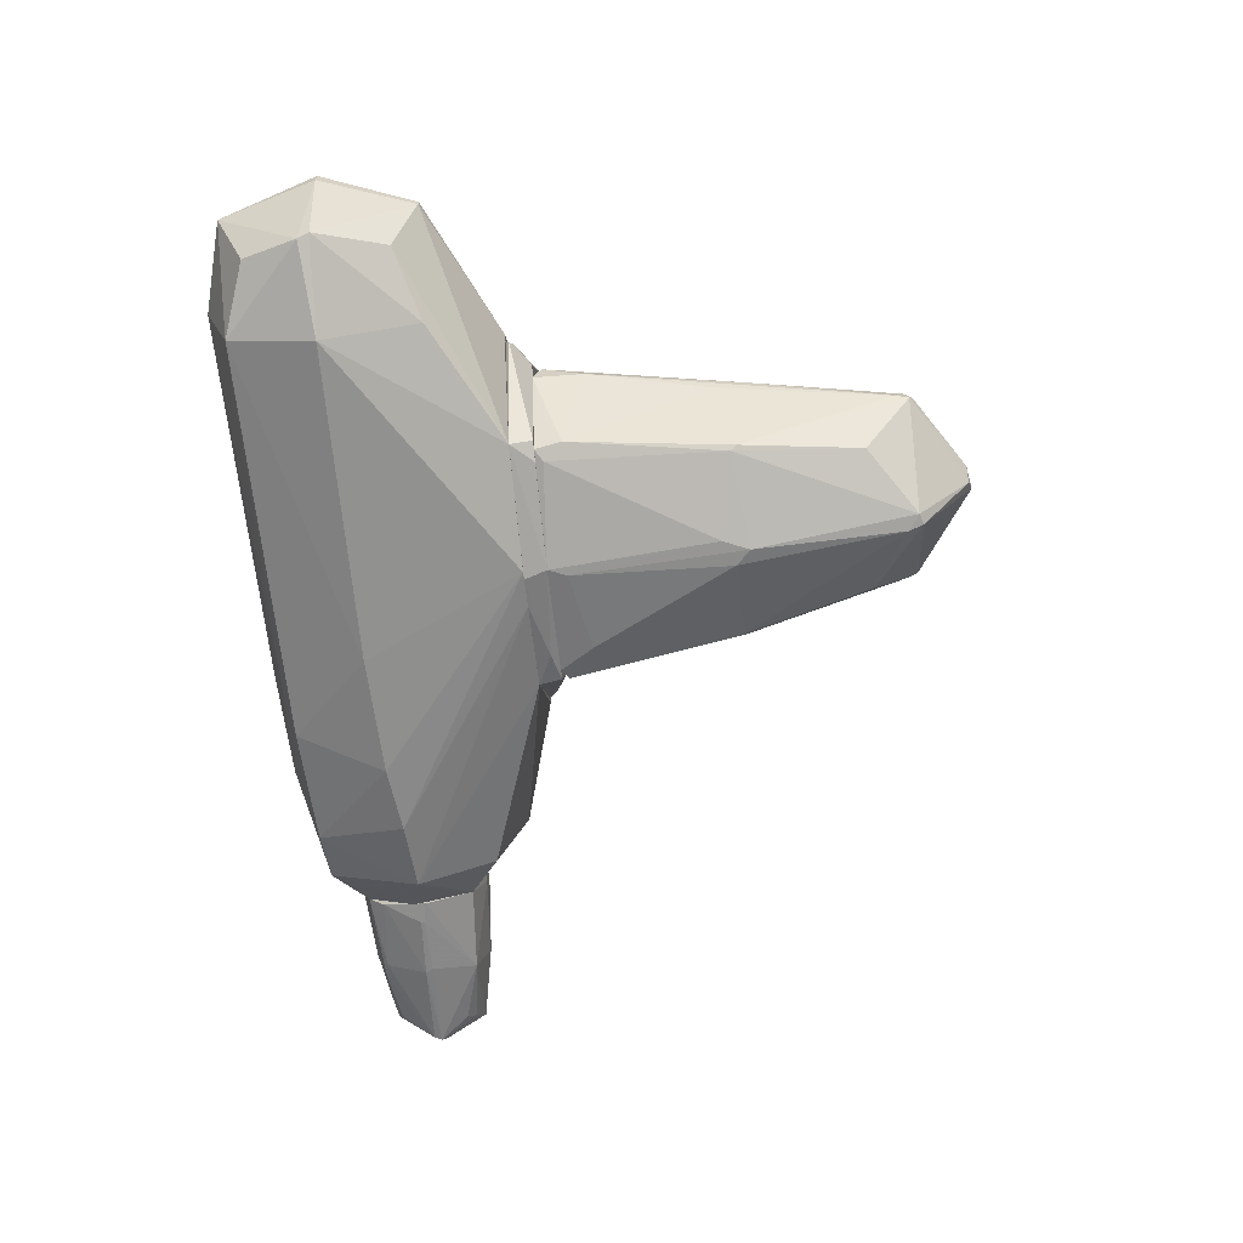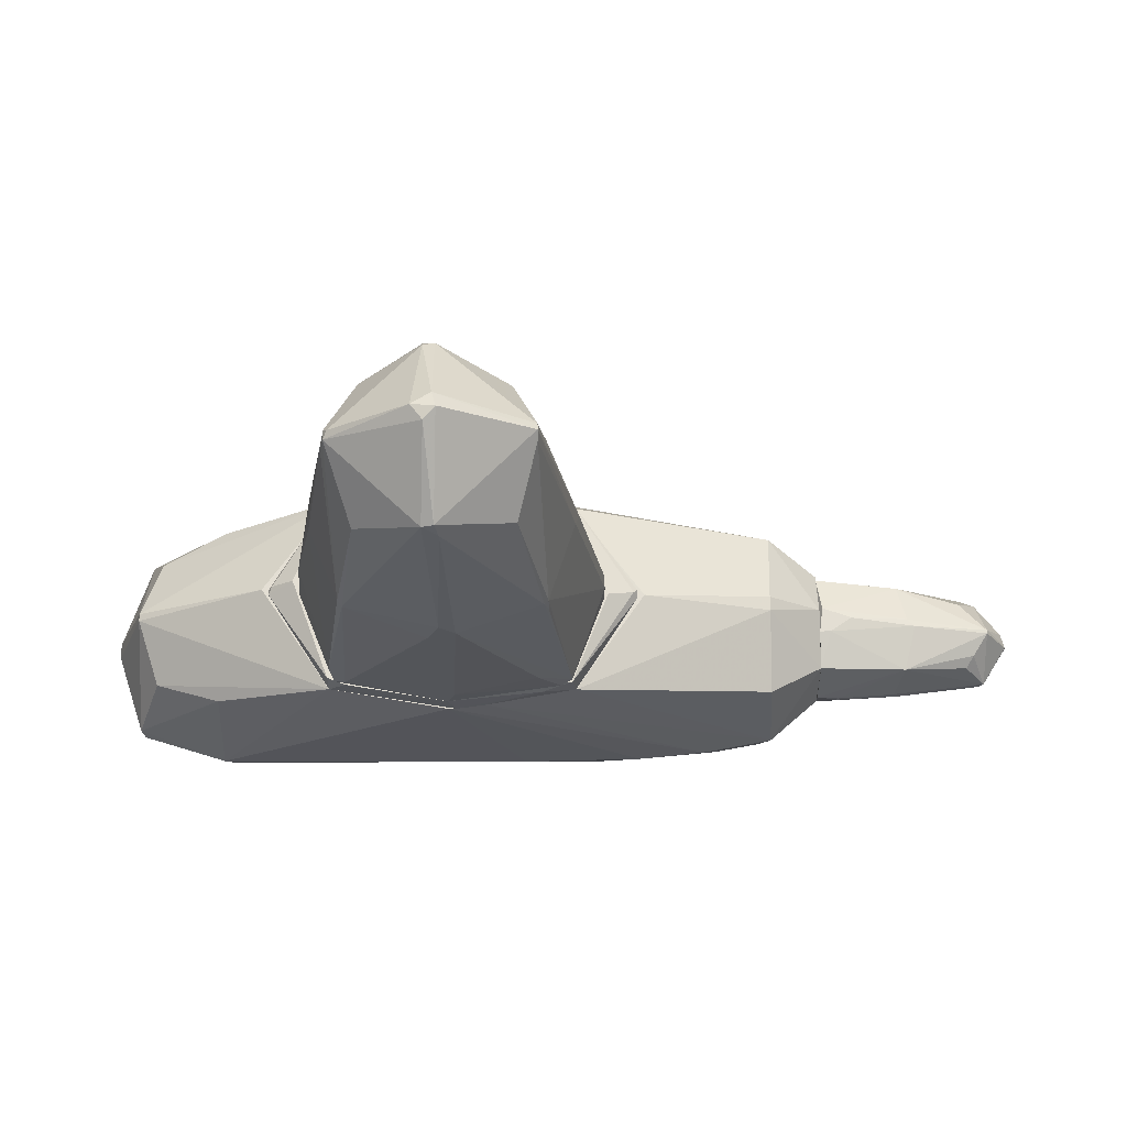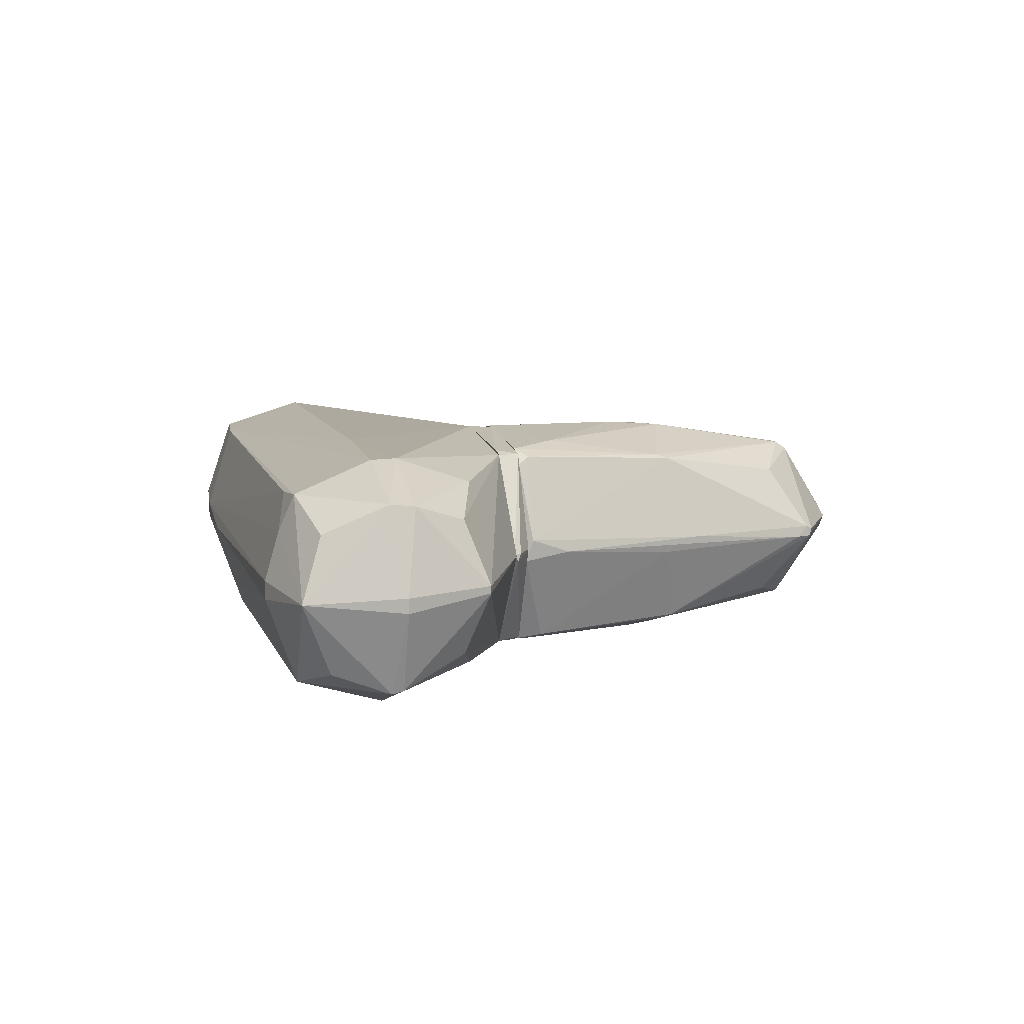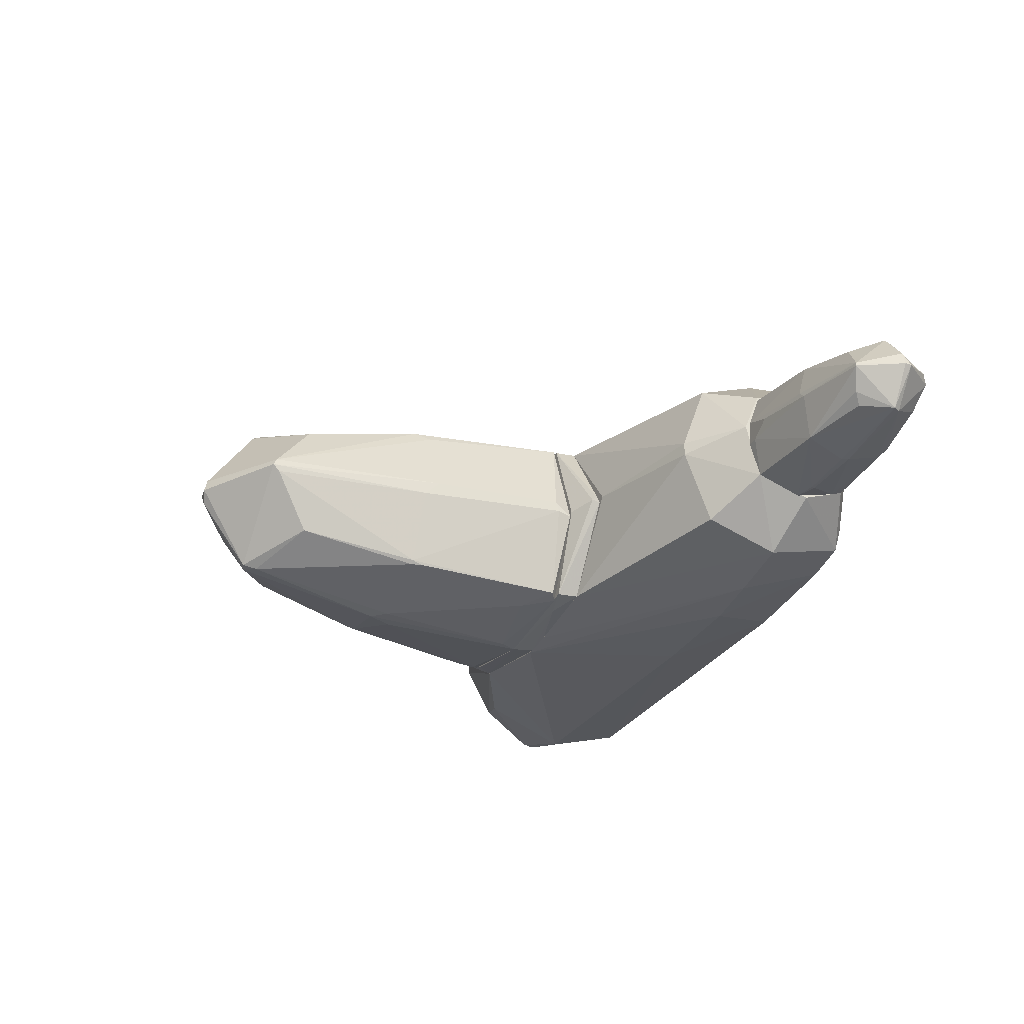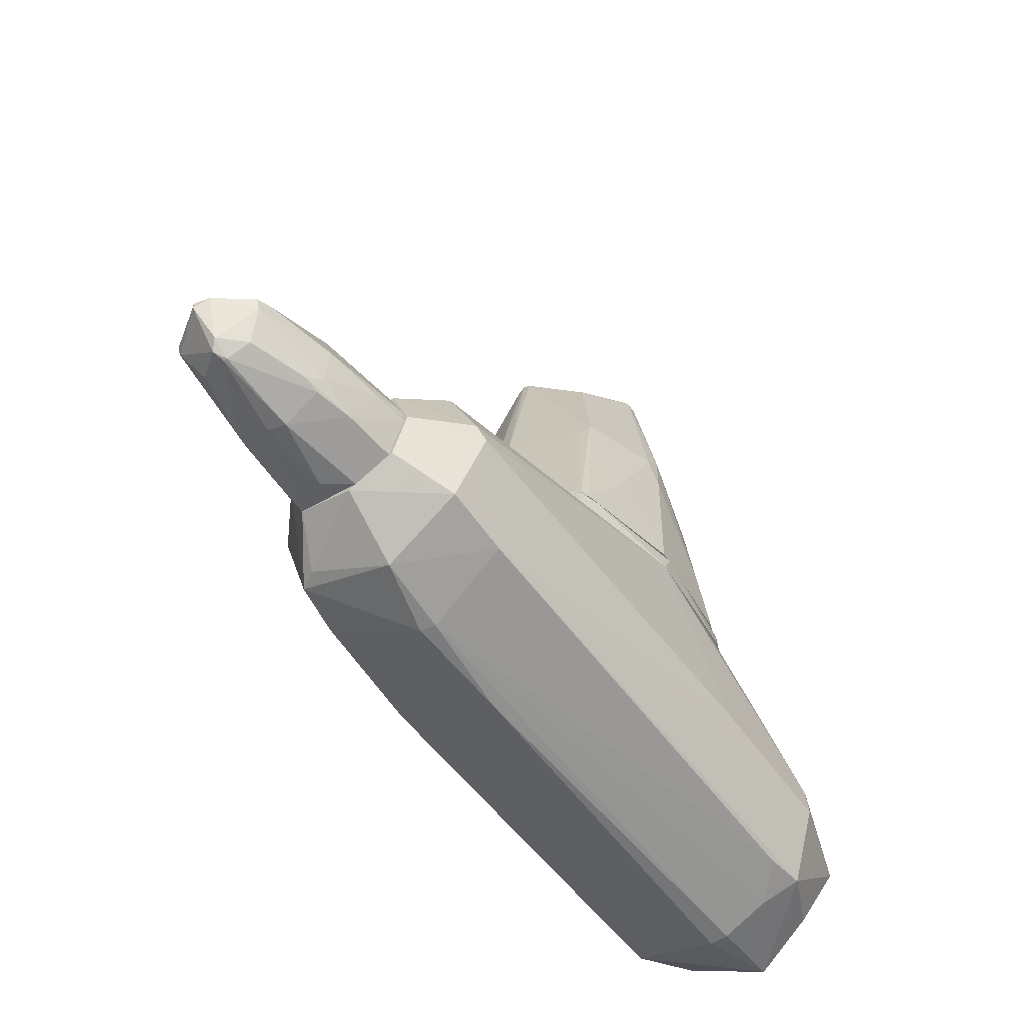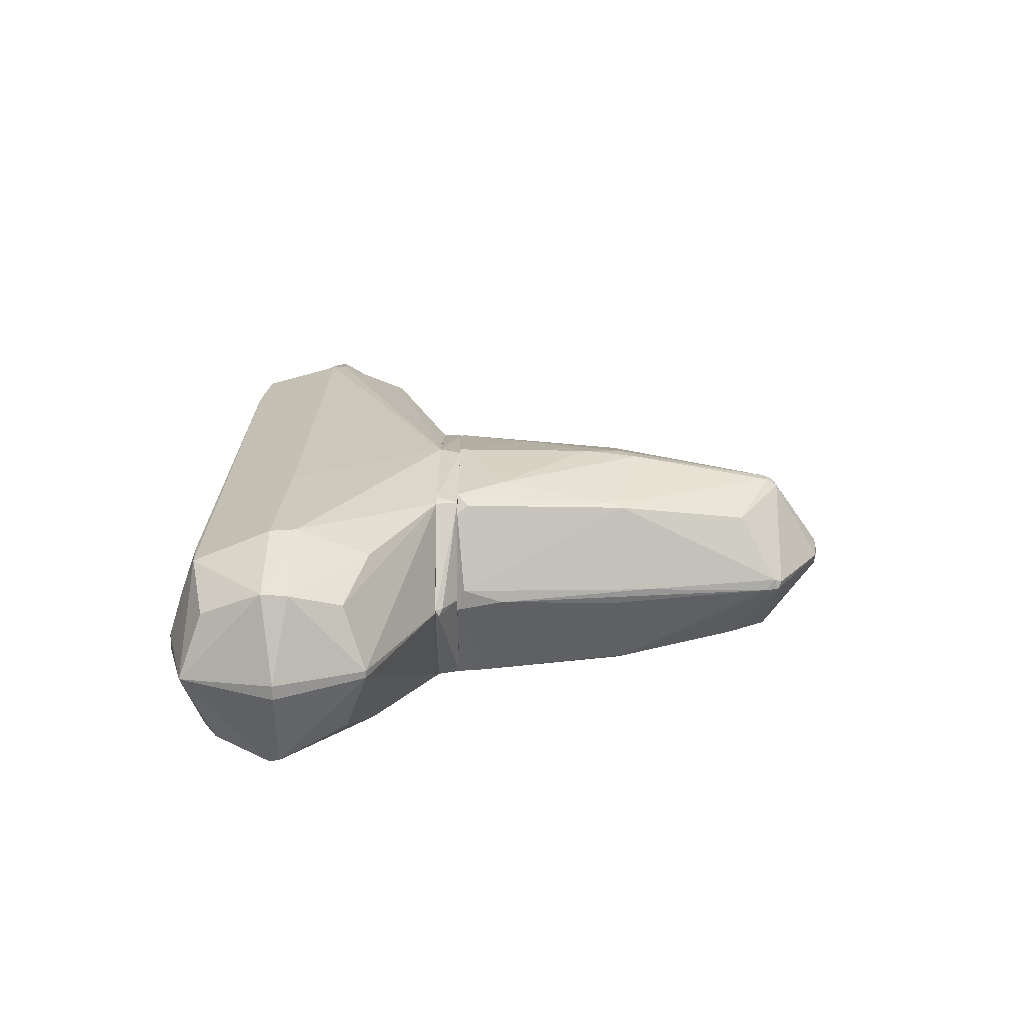
<metadata>
{"format":"obj","ext":"obj","renderer":"f3d","projection":"perspective","resolution":1024,"background":"white","views":[{"elev":-65.0,"azim":95.8,"up":"+Z"},{"elev":67.2,"azim":179.2,"up":"+Y"},{"elev":10.1,"azim":74.4,"up":"+Z"},{"elev":-30.1,"azim":-115.6,"up":"+Z"},{"elev":-56.5,"azim":-53.9,"up":"+Y"},{"elev":22.4,"azim":90.3,"up":"+Z"}]}
</metadata>
<code>
o convex_0
v -3.199 -1.226 0.5881
v -3.073 -1.194 -0.5185
v -3.073 -1.163 -0.5185
v -4.622 -1.257 -0.04416
v -3.168 -0.625 0.05066
v -2.883 -1.732 0.1771
v -4.4 -0.8148 -0.01252
v -4.274 -1.637 0.01913
v -2.883 -0.7515 0.4617
v -2.883 -0.7199 -0.3919
v -4.4 -1.194 -0.3919
v -2.883 -1.637 -0.3604
v -4.369 -1.194 0.3668
v -2.883 -1.605 0.4932
v -3.642 -0.7831 -0.3919
v -3.768 -1.573 0.3984
v -3.705 -1.605 -0.3287
v -3.61 -0.8148 0.3984
v -3.61 -1.732 0.08219
v -2.915 -1.131 0.6198
v -4.211 -1.542 -0.2338
v -4.242 -1.542 0.2403
v -2.883 -0.625 -0.0758
v -3.673 -1.194 0.5249
v -2.883 -1.131 -0.5185
v -4.274 -0.878 -0.2338
v -3.61 -1.226 -0.4868
v -3.737 -0.6882 -0.01252
v -4.179 -0.9095 0.2719
v -4.432 -1.542 0.05066
v -3.326 -1.605 0.4617
v -3.041 -1.732 -0.04416
v -4.59 -1.194 0.08219
v -4.369 -1.257 -0.3919
v -4.337 -1.289 0.3668
v -3.642 -1.7 -0.0758
v -2.915 -1.51 -0.4235
v -4.369 -1.605 -0.01252
v -2.915 -0.625 0.1455
v -2.883 -1.226 0.6198
v -4.4 -0.8148 -0.04416
v -3.642 -1.479 0.4617
v -4.622 -1.194 -0.04416
v -3.673 -0.6882 0.05066
v -4.211 -0.9412 -0.3287
v -3.579 -1.163 -0.4868
v -2.978 -0.625 -0.0758
v -3.579 -1.573 -0.3604
v -4.242 -1.163 0.3984
v -4.274 -1.637 0.05066
v -3.642 -1.605 0.3984
f 22 50 51
f 9 6 10
f 10 6 12
f 6 9 14
f 9 18 20
f 9 10 23
f 1 20 24
f 20 18 24
f 2 3 25
f 10 12 25
f 3 15 25
f 15 10 25
f 3 2 27
f 7 13 29
f 18 7 29
f 6 14 31
f 19 6 31
f 12 6 32
f 6 19 32
f 13 7 33
f 4 30 33
f 4 11 34
f 17 21 34
f 11 27 34
f 22 16 35
f 30 22 35
f 13 33 35
f 33 30 35
f 8 17 36
f 17 12 36
f 19 8 36
f 12 32 36
f 32 19 36
f 2 25 37
f 25 12 37
f 27 2 37
f 17 8 38
f 21 17 38
f 30 4 38
f 4 34 38
f 34 21 38
f 18 9 39
f 23 5 39
f 9 23 39
f 14 9 40
f 20 1 40
f 9 20 40
f 31 14 40
f 1 31 40
f 26 11 41
f 15 26 41
f 7 28 41
f 28 15 41
f 1 24 42
f 31 1 42
f 16 31 42
f 35 16 42
f 24 35 42
f 11 4 43
f 4 33 43
f 33 7 43
f 41 11 43
f 7 41 43
f 7 18 44
f 28 7 44
f 5 28 44
f 39 5 44
f 18 39 44
f 15 11 45
f 11 26 45
f 26 15 45
f 15 3 46
f 11 15 46
f 3 27 46
f 27 11 46
f 10 15 47
f 5 23 47
f 23 10 47
f 15 28 47
f 28 5 47
f 12 17 48
f 17 34 48
f 34 27 48
f 37 12 48
f 27 37 48
f 24 18 49
f 29 13 49
f 18 29 49
f 13 35 49
f 35 24 49
f 8 19 50
f 22 30 50
f 38 8 50
f 30 38 50
f 16 22 51
f 19 31 51
f 31 16 51
f 50 19 51
o convex_1
v -2.503 -1.858 -0.5499
v 1.607 0.1339 0.4931
v 1.987 0.1337 0.08203
v 3.157 -1.985 0.01898
v -2.314 -1.131 0.9994
v 0.05872 0.1339 -0.9927
v 2.43 -1.194 -1.024
v -2.408 -0.1822 0.08203
v 2.461 -1.921 0.8094
v 0.3107 0.1339 1.031
v -2.44 -1.099 -0.9295
v -2.314 -2.079 0.08203
v 3.125 -1.036 0.7777
v 2.43 -1.921 -0.8029
v 2.968 -0.5934 -0.5184
v -2.408 -1.826 0.7777
v 2.398 -1.257 1.062
v -2.883 -0.7516 0.4931
v -0.9848 -1.921 -0.8345
v 2.43 -2.174 -0.07559
v 1.386 0.1339 -0.8347
v -2.408 -0.4353 -0.7082
v -0.7002 0.1337 0.8094
v 3.189 -1.162 -0.7399
v -1.269 -1.194 -1.056
v 3.125 -0.4036 0.08203
v -2.883 -1.637 -0.3601
v 1.386 0.1339 0.9044
v -0.7002 0.1337 -0.8662
v -2.44 -0.4036 0.7146
v -2.883 -0.7197 -0.3919
v 3.41 -1.162 0.08224
v -0.7951 -2.174 -0.04407
v -2.883 -1.605 0.5248
v -1.839 -1.89 0.7777
v -1.301 0.1339 -0.01254
v -1.997 -1.89 -0.7714
v 0.3741 0.1339 -1.024
v 3.157 -1.257 0.8094
v 2.398 -0.4039 0.8411
v 2.398 -2.048 0.4931
v 2.366 -1.036 1.062
v 1.133 -1.194 1.062
v 2.999 -1.731 -0.6132
v -0.2579 -1.225 -1.056
v -2.408 -1.004 0.9674
v -2.883 -1.763 0.1138
v -1.681 -2.143 0.0503
v -2.408 -0.1822 -0.04407
v 2.43 -2.174 0.08203
v 2.398 -0.4039 -0.7397
v -1.839 -1.131 -1.024
v 2.999 -1.795 0.5564
v 2.968 -0.5934 0.6196
v -2.408 -1.858 -0.7082
v -2.883 -0.5934 0.1138
v -1.712 -2.143 -0.07559
v -2.883 -1.194 0.6513
v -2.883 -1.225 -0.5184
v 3.125 -0.4036 0.01898
v -0.7002 -2.016 -0.5816
v 2.114 -1.953 0.7777
v 3.157 -1.257 -0.7714
v 3.41 -1.162 -0.04407
f 55 114 115
f 53 57 61
f 65 55 71
f 53 54 72
f 57 53 72
f 54 53 79
f 53 61 79
f 77 54 79
f 57 62 80
f 62 73 80
f 74 59 81
f 61 74 81
f 73 62 82
f 78 69 82
f 77 64 83
f 69 78 85
f 56 67 86
f 67 63 86
f 60 68 86
f 61 57 87
f 59 74 87
f 74 61 87
f 57 80 87
f 76 70 88
f 57 72 89
f 72 58 89
f 68 60 90
f 55 83 90
f 83 64 90
f 55 60 92
f 79 61 93
f 68 90 93
f 90 64 93
f 64 91 93
f 91 79 93
f 61 56 94
f 56 86 94
f 86 68 94
f 93 61 94
f 68 93 94
f 55 65 95
f 58 65 96
f 65 70 96
f 70 76 96
f 89 58 96
f 76 89 96
f 56 61 97
f 61 81 97
f 81 69 97
f 52 63 98
f 63 67 98
f 78 52 98
f 67 85 98
f 85 78 98
f 86 63 99
f 80 73 100
f 73 82 100
f 59 87 100
f 87 80 100
f 71 55 101
f 84 71 101
f 55 92 101
f 99 84 101
f 92 99 101
f 58 72 102
f 72 66 102
f 75 58 102
f 66 75 102
f 62 57 103
f 88 62 103
f 76 88 103
f 57 89 103
f 89 76 103
f 60 55 104
f 55 90 104
f 90 60 104
f 64 77 105
f 77 79 105
f 91 64 105
f 79 91 105
f 63 52 106
f 52 78 106
f 62 88 106
f 69 81 107
f 81 59 107
f 82 69 107
f 59 100 107
f 100 82 107
f 88 70 108
f 99 63 108
f 84 99 108
f 63 106 108
f 106 88 108
f 67 56 109
f 85 67 109
f 69 85 109
f 56 97 109
f 97 69 109
f 82 62 110
f 78 82 110
f 106 78 110
f 62 106 110
f 72 54 111
f 66 72 111
f 75 66 111
f 54 77 111
f 77 83 111
f 70 65 112
f 65 71 112
f 71 84 112
f 108 70 112
f 84 108 112
f 60 86 113
f 92 60 113
f 86 99 113
f 99 92 113
f 65 58 114
f 58 75 114
f 55 95 114
f 95 65 114
f 83 55 115
f 75 111 115
f 111 83 115
f 114 75 115
o convex_2
v 0.4061 0.3239 1.031
v 0.3113 0.1341 -1.025
v 0.05843 0.1341 -0.9928
v 1.291 0.1341 0.936
v 1.386 0.3239 -0.803
v -1.206 0.1974 -0.01247
v -0.6687 0.3239 -0.8664
v -0.7003 0.1341 0.8095
v 1.924 0.1341 0.0821
v 1.355 0.3239 0.9042
v -0.6687 0.3239 0.8095
v -0.7003 0.1341 -0.8664
v 1.386 0.1341 -0.8346
v 1.702 0.3239 0.0821
v 0.3745 0.3239 -1.025
v -0.9851 0.3239 -0.07545
v -1.238 0.1341 -0.04406
v 0.3113 0.1341 1.031
v 1.924 0.1658 0.01912
v 1.386 0.1341 0.9042
v -0.5108 0.2922 0.8729
v -1.238 0.1658 0.01892
v -0.4158 0.2606 -0.9296
v 1.228 0.3239 -0.8664
v 1.892 0.1974 0.0821
f 134 129 140
f 118 117 119
f 116 120 122
f 118 119 123
f 119 117 124
f 116 119 125
f 120 116 125
f 116 122 126
f 118 123 127
f 124 117 128
f 120 125 129
f 122 120 130
f 128 117 130
f 122 121 131
f 126 122 131
f 121 126 131
f 121 122 132
f 122 127 132
f 127 123 132
f 119 116 133
f 123 119 133
f 128 120 134
f 124 128 134
f 120 129 134
f 119 124 135
f 124 125 135
f 125 119 135
f 116 126 136
f 126 123 136
f 133 116 136
f 123 133 136
f 126 121 137
f 123 126 137
f 121 132 137
f 132 123 137
f 117 118 138
f 118 127 138
f 127 122 138
f 130 117 138
f 122 130 138
f 120 128 139
f 130 120 139
f 128 130 139
f 125 124 140
f 129 125 140
f 124 134 140
o convex_3
v 1.418 1.779 -0.07565
v -0.9537 0.3242 -0.1072
v -0.2577 0.3239 -0.9296
v 0.3114 3.802 -0.01247
v 1.228 0.3242 0.936
v -0.4161 1.842 0.7779
v 1.323 0.3242 -0.8346
v 0.3429 3.328 -0.7398
v 0.4376 3.265 0.7777
v -0.4161 3.328 0.01892
v 1.165 3.328 -0.04406
v -0.6057 0.3242 0.8411
v -0.4793 1.747 -0.7714
v 0.3429 1.526 1.031
v 1.639 0.3872 0.1455
v 0.3744 1.937 -0.9926
v 1.165 1.842 0.7779
v 1.165 1.905 -0.7398
v -0.6689 0.3875 -0.8662
v 0.3744 0.3239 -1.025
v 0.3114 0.3239 1.031
v -0.9537 0.4822 0.01892
v -0.2262 2.917 0.5881
v -0.2577 2.917 -0.5501
v 0.9437 2.98 0.5881
v 0.9752 2.917 -0.5815
v 1.639 0.3242 -0.04406
v 0.4061 2 0.9992
v 1.355 0.4189 0.8727
v 0.3429 3.328 0.7463
v 1.165 3.296 0.05051
v 0.5011 3.771 0.01892
v 0.4376 3.296 -0.7398
v -0.6689 0.3559 0.8095
v 1.355 0.5455 -0.803
v 0.2482 1.811 -0.9928
v -0.4161 3.296 0.0821
v 0.2482 1.842 0.9992
v -0.7006 1.811 -0.07565
v -0.5742 0.3242 -0.8978
v 0.4376 3.359 0.7145
v 0.4693 1.716 -0.9926
v 0.3429 3.265 0.7777
v -0.4793 1.684 0.7147
v 1.133 1.842 -0.7714
v 0.3114 3.201 -0.7714
v 1.608 0.7352 0.01892
v 0.3429 3.771 0.1137
v -0.4793 1.842 -0.7398
v 0.4061 3.771 -0.1072
v 1.007 0.7355 0.9674
v -0.9537 0.4509 -0.07565
v 1.228 0.3875 -0.8662
v -0.7321 1.684 0.05051
v 1.386 2.063 0.05051
v 1.133 1.747 0.8095
v 0.3114 0.4825 -1.025
v 1.197 3.201 -0.04406
v -0.163 0.9885 0.936
v -0.4161 3.265 -0.04406
v 1.386 0.3242 0.8095
v -0.4475 1.842 -0.7714
v 1.133 3.36 0.01892
v -0.3843 0.6089 -0.9296
f 197 180 204
f 144 148 150
f 142 143 161
f 152 142 161
f 143 160 161
f 150 148 164
f 149 157 165
f 151 158 166
f 160 147 167
f 161 160 167
f 155 157 169
f 165 157 171
f 151 166 173
f 142 152 174
f 152 146 174
f 162 142 174
f 158 141 175
f 167 147 175
f 146 163 177
f 163 170 177
f 154 168 178
f 143 142 180
f 142 159 180
f 160 143 180
f 149 165 181
f 170 149 181
f 163 146 183
f 168 149 183
f 149 170 183
f 170 163 183
f 146 178 183
f 178 168 183
f 174 146 184
f 162 174 184
f 146 177 184
f 166 158 185
f 156 173 185
f 173 166 185
f 158 175 185
f 182 156 185
f 164 148 186
f 148 173 186
f 173 156 186
f 156 176 186
f 155 167 187
f 175 141 187
f 167 175 187
f 144 150 188
f 172 144 188
f 150 177 188
f 177 170 188
f 170 181 188
f 181 172 188
f 153 159 189
f 148 144 190
f 144 172 190
f 172 151 190
f 173 148 190
f 151 173 190
f 161 145 191
f 154 161 191
f 168 154 191
f 159 142 192
f 142 162 192
f 189 159 192
f 179 189 192
f 147 160 193
f 175 147 193
f 160 182 193
f 185 175 193
f 182 185 193
f 177 150 194
f 150 179 194
f 162 184 194
f 184 177 194
f 192 162 194
f 179 192 194
f 157 155 195
f 171 157 195
f 155 187 195
f 157 149 196
f 149 168 196
f 145 169 196
f 169 157 196
f 191 145 196
f 168 191 196
f 176 156 197
f 160 180 197
f 156 182 197
f 182 160 197
f 141 158 198
f 158 151 198
f 151 171 198
f 187 141 198
f 171 195 198
f 195 187 198
f 146 152 199
f 152 161 199
f 161 154 199
f 178 146 199
f 154 178 199
f 150 164 200
f 179 150 200
f 164 189 200
f 189 179 200
f 145 161 201
f 167 155 201
f 161 167 201
f 169 145 201
f 155 169 201
f 159 153 202
f 176 159 202
f 164 186 202
f 186 176 202
f 153 189 202
f 189 164 202
f 171 151 203
f 165 171 203
f 151 172 203
f 181 165 203
f 172 181 203
f 159 176 204
f 180 159 204
f 176 197 204

</code>
